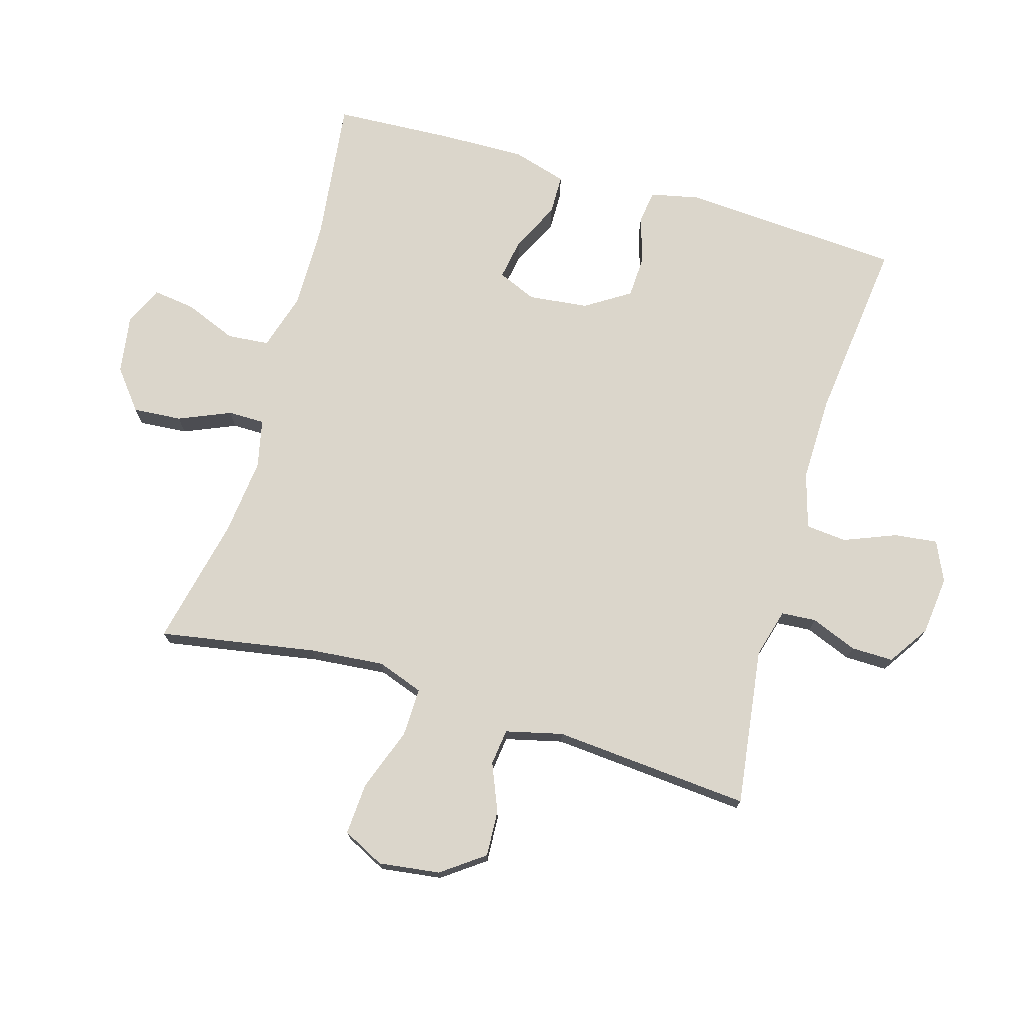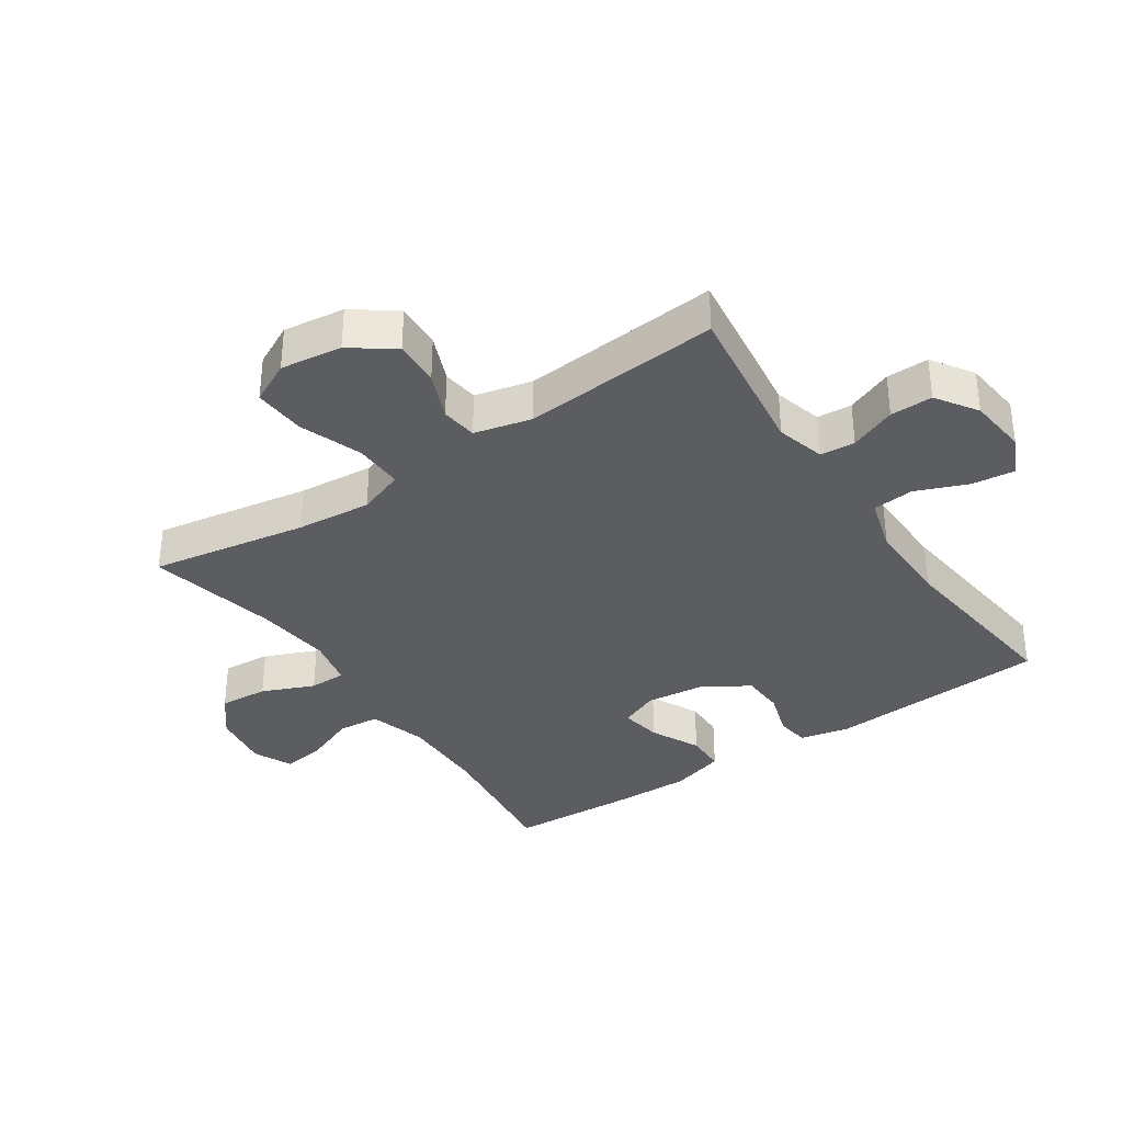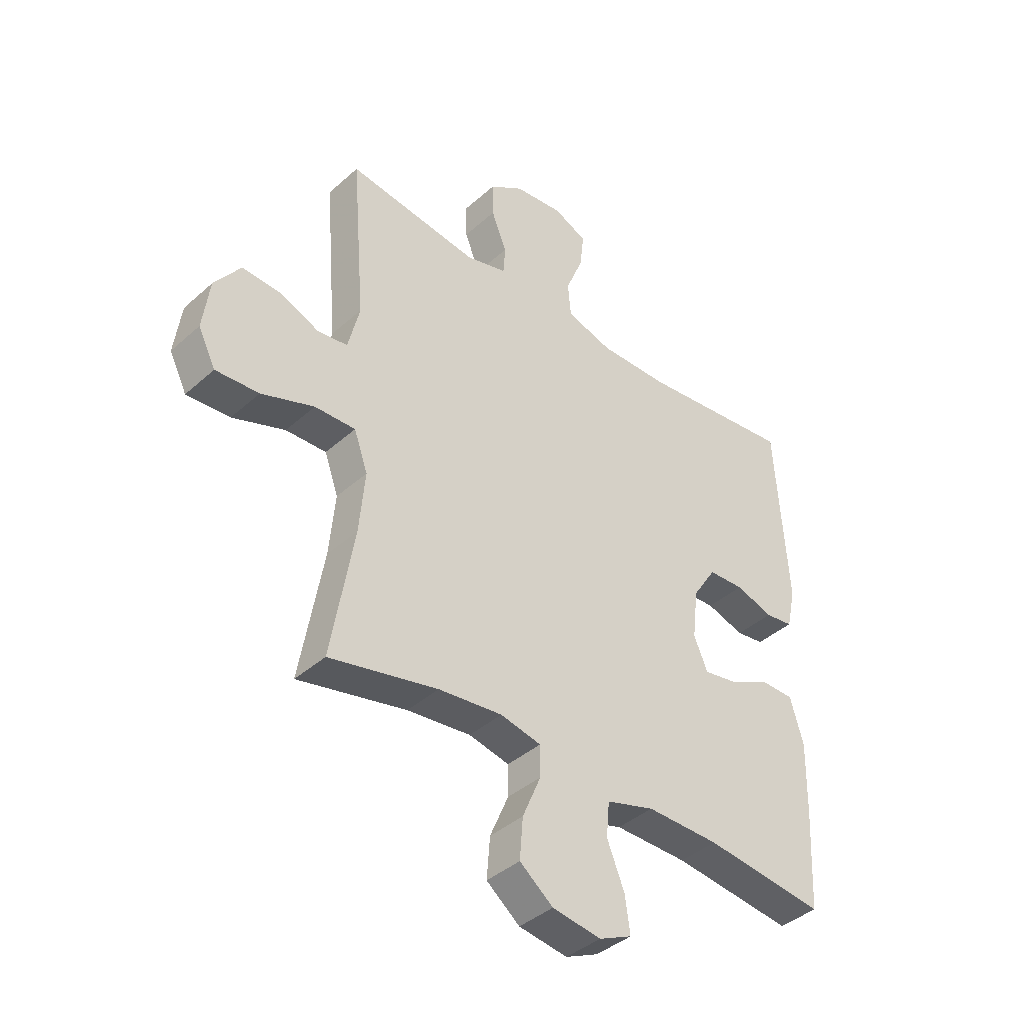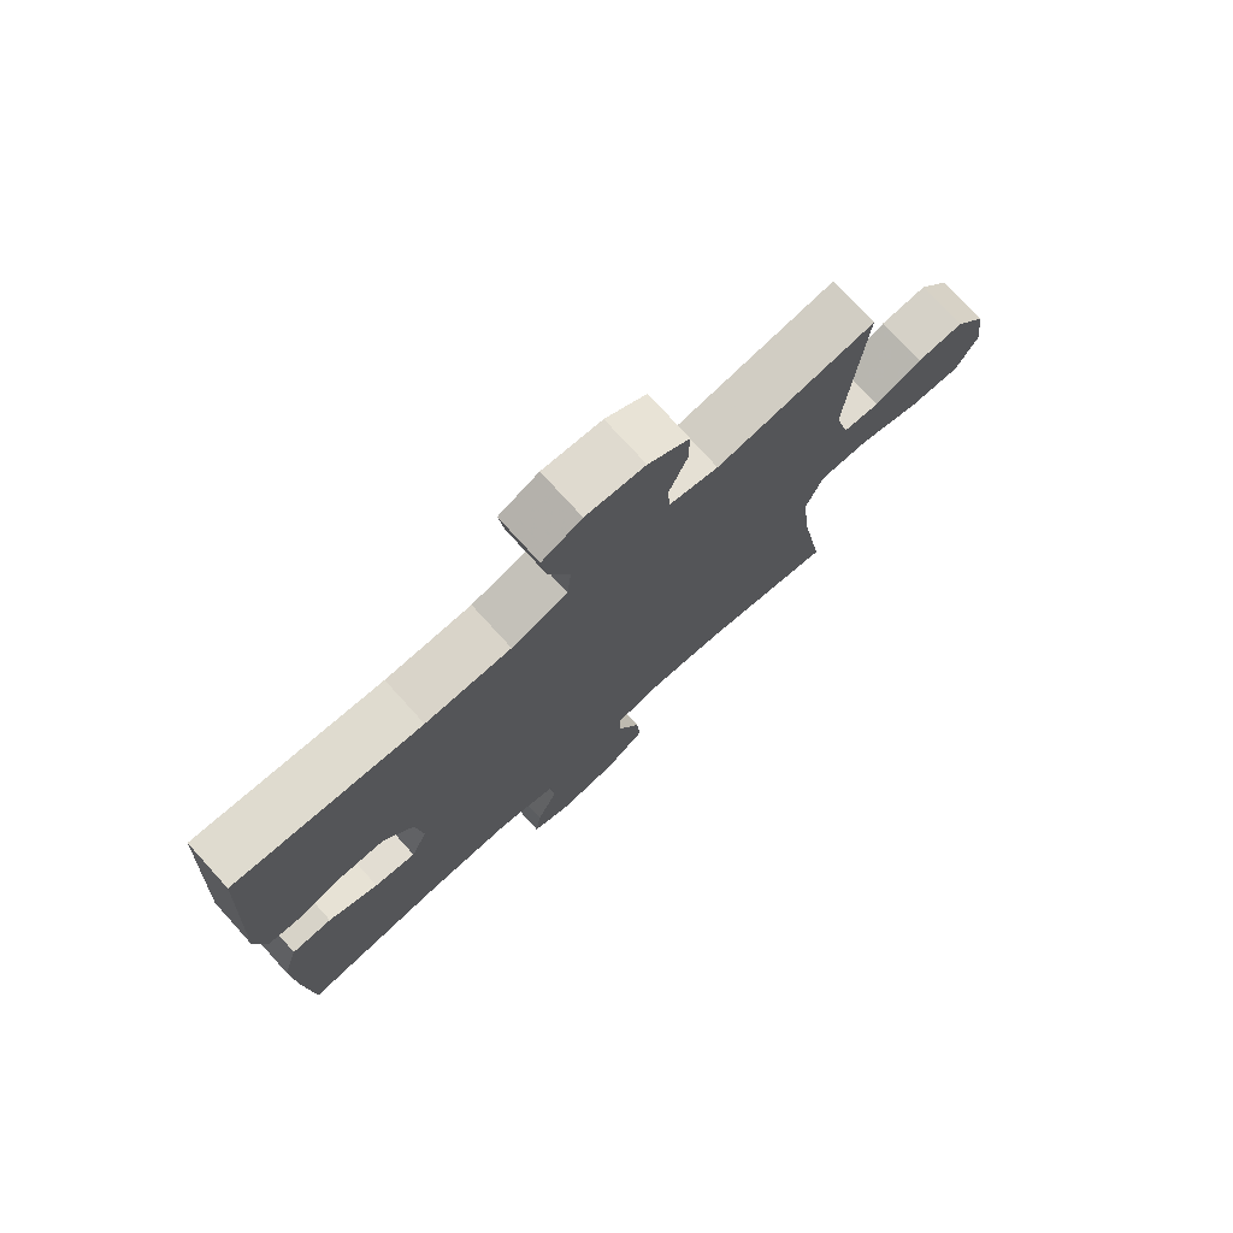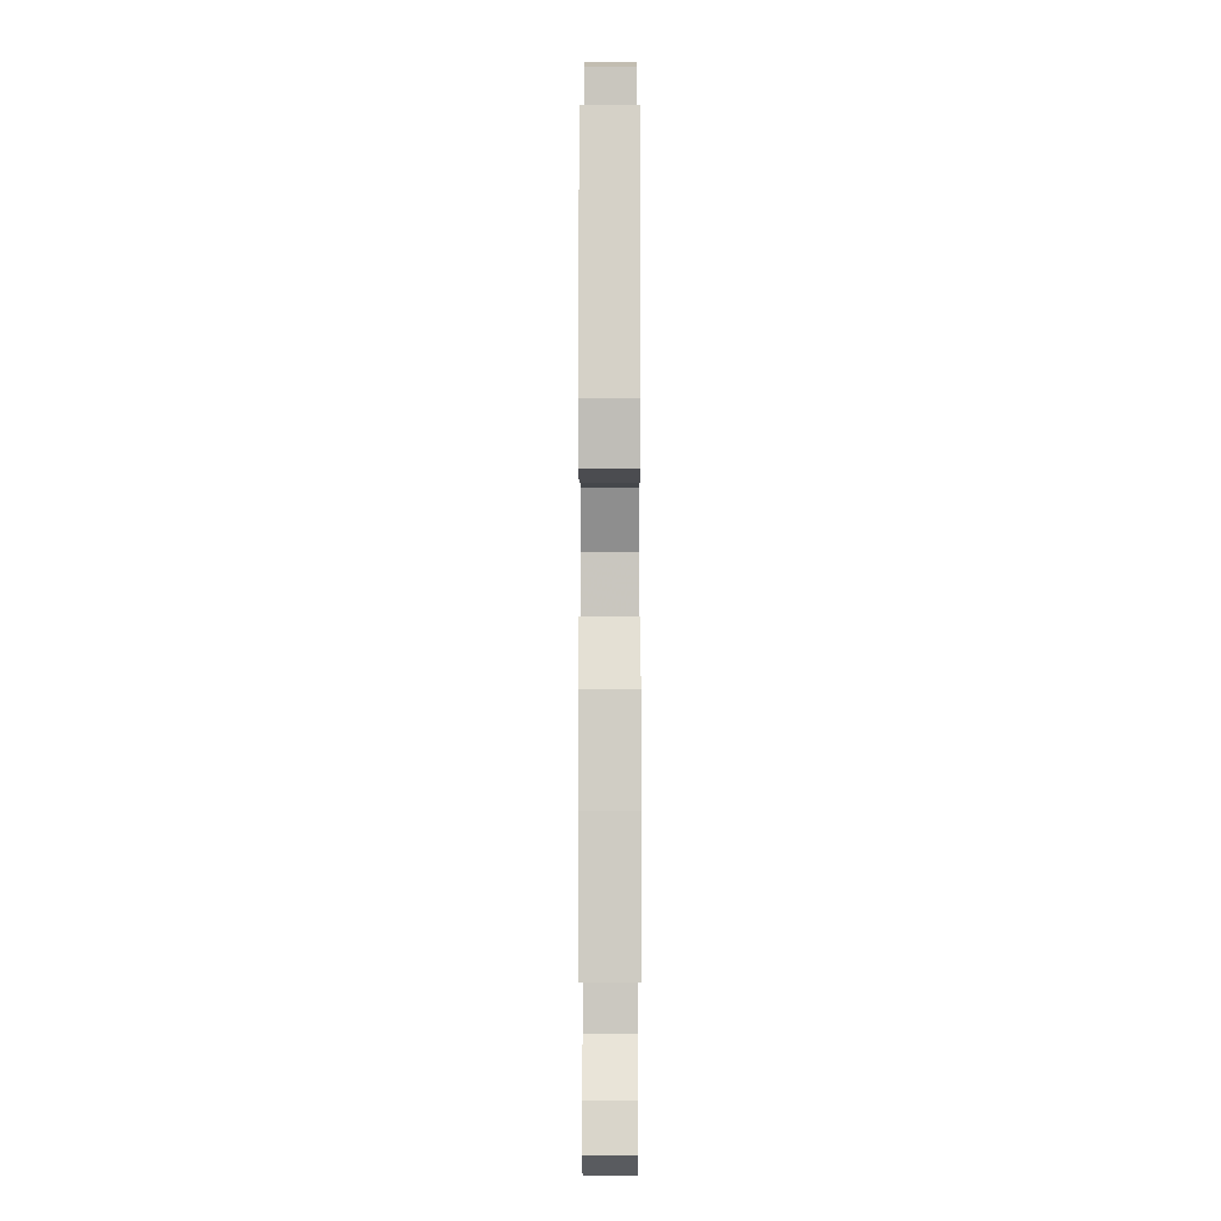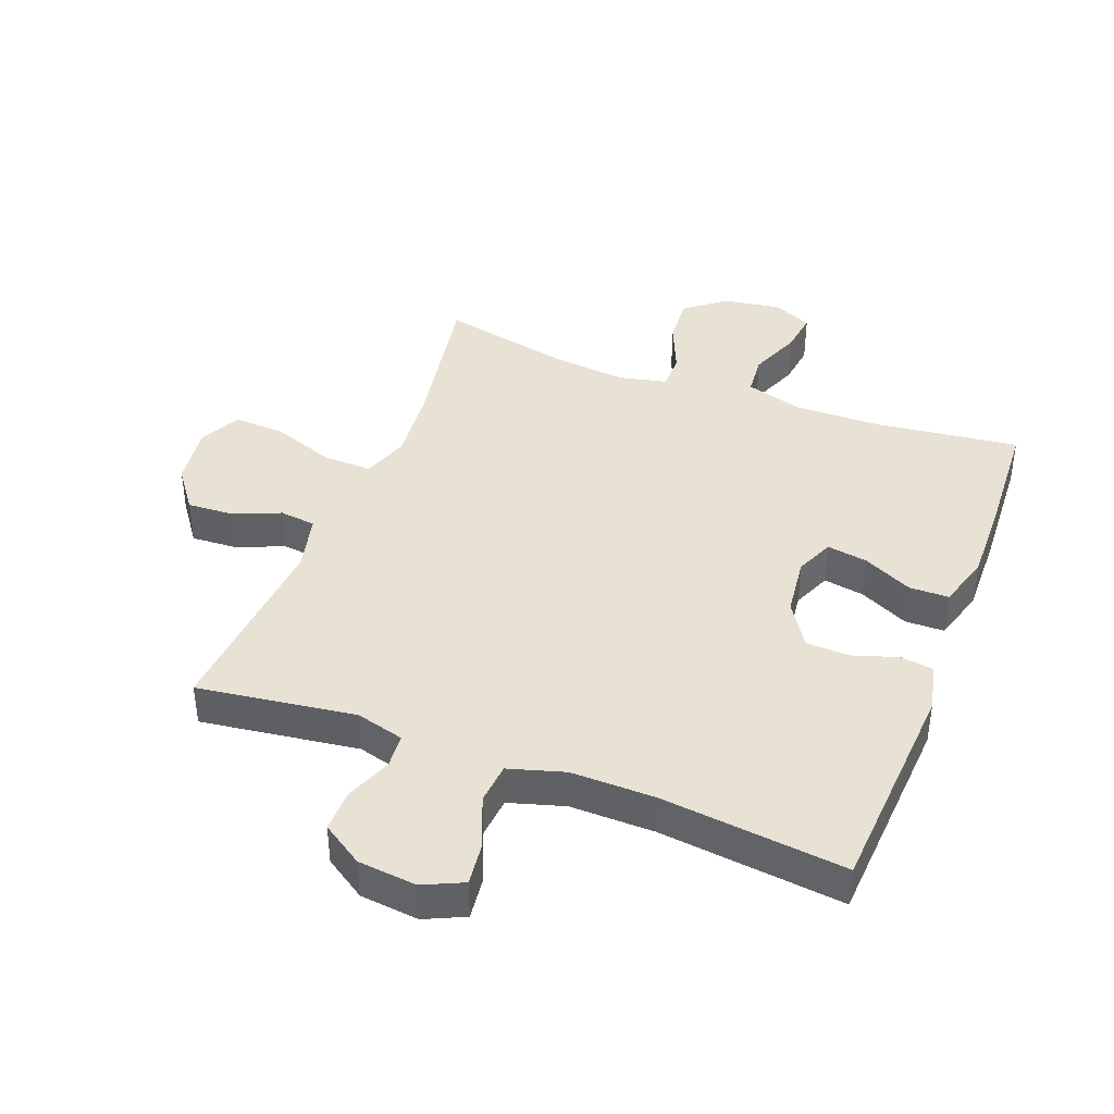
<metadata>
{"format":"obj","ext":"obj","renderer":"f3d","projection":"perspective","resolution":1024,"background":"white","views":[{"elev":73.6,"azim":-73.6,"up":"+Y"},{"elev":-35.4,"azim":-55.9,"up":"+Y"},{"elev":-40.1,"azim":-42.4,"up":"+Z"},{"elev":75.6,"azim":137.7,"up":"+Z"},{"elev":-7.7,"azim":90.1,"up":"+Z"},{"elev":40.7,"azim":20.9,"up":"+Y"}]}
</metadata>
<code>
v 0.5 0.07 -0.5
v 0.272 0.07 -0.472
v 0.134 0.07 -0.47
v 0.043 0.07 -0.497
v 0.037 0.07 -0.563
v 0.07 0.07 -0.645
v 0.079 0.07 -0.712
v 0.017 0.07 -0.74
v -0.075 0.07 -0.726
v -0.138 0.07 -0.676
v -0.132 0.07 -0.599
v -0.097 0.07 -0.517
v -0.097 0.07 -0.459
v -0.174 0.07 -0.442
v -0.295 0.07 -0.455
v -0.5 0.07 -0.5
v -0.457 0.07 -0.252
v -0.446 0.07 -0.134
v -0.472 0.07 -0.061
v -0.549 0.07 -0.063
v -0.649 0.07 -0.099
v -0.731 0.07 -0.104
v -0.764 0.07 -0.038
v -0.751 0.07 0.059
v -0.702 0.07 0.126
v -0.629 0.07 0.122
v -0.554 0.07 0.091
v -0.497 0.07 0.098
v -0.475 0.07 0.188
v -0.5 0.07 0.5
v -0.25 0.07 0.466
v -0.173 0.07 0.487
v -0.169 0.07 0.542
v -0.198 0.07 0.615
v -0.199 0.07 0.682
v -0.134 0.07 0.725
v -0.041 0.07 0.735
v 0.022 0.07 0.706
v 0.014 0.07 0.638
v -0.019 0.07 0.556
v -0.013 0.07 0.491
v 0.075 0.07 0.465
v 0.209 0.07 0.467
v 0.5 0.07 0.5
v 0.522 0.07 0.151
v 0.505 0.07 0.074
v 0.452 0.07 0.067
v 0.38 0.07 0.09
v 0.312 0.07 0.087
v 0.267 0.07 0.017
v 0.256 0.07 -0.078
v 0.282 0.07 -0.139
v 0.347 0.07 -0.128
v 0.425 0.07 -0.09
v 0.488 0.07 -0.091
v 0.513 0.07 -0.177
v 0.51 0.07 -0.312
v 0.5 0 -0.5
v 0.272 0 -0.472
v 0.134 0 -0.47
v 0.043 0 -0.497
v 0.037 0 -0.563
v 0.07 0 -0.645
v 0.079 0 -0.712
v 0.017 0 -0.74
v -0.075 0 -0.726
v -0.138 0 -0.676
v -0.132 0 -0.599
v -0.097 0 -0.517
v -0.097 0 -0.459
v -0.174 0 -0.442
v -0.295 0 -0.455
v -0.5 0 -0.5
v -0.457 0 -0.252
v -0.446 0 -0.134
v -0.472 0 -0.061
v -0.549 0 -0.063
v -0.649 0 -0.099
v -0.731 0 -0.104
v -0.764 0 -0.038
v -0.751 0 0.059
v -0.702 0 0.126
v -0.629 0 0.122
v -0.554 0 0.091
v -0.497 0 0.098
v -0.475 0 0.188
v -0.5 0 0.5
v -0.25 0 0.466
v -0.173 0 0.487
v -0.169 0 0.542
v -0.198 0 0.615
v -0.199 0 0.682
v -0.134 0 0.725
v -0.041 0 0.735
v 0.022 0 0.706
v 0.014 0 0.638
v -0.019 0 0.556
v -0.013 0 0.491
v 0.075 0 0.465
v 0.209 0 0.467
v 0.5 0 0.5
v 0.522 0 0.151
v 0.505 0 0.074
v 0.452 0 0.067
v 0.38 0 0.09
v 0.312 0 0.087
v 0.267 0 0.017
v 0.256 0 -0.078
v 0.282 0 -0.139
v 0.347 0 -0.128
v 0.425 0 -0.09
v 0.488 0 -0.091
v 0.513 0 -0.177
v 0.51 0 -0.312
f 56 57 1 2
f 53 54 55 56
f 52 53 56 2
f 51 52 2 3
f 50 51 3 4
f 45 46 47 48
f 43 44 45 48
f 42 43 48 49
f 41 42 49 50
f 37 38 39 40
f 37 40 41
f 36 37 41
f 33 34 35 36
f 32 33 36 41
f 31 32 41 50
f 29 30 31 50
f 24 25 26 27
f 24 27 28
f 23 24 28
f 20 21 22 23
f 19 20 23 28
f 18 19 28 29
f 15 16 17
f 14 15 17 18
f 13 14 18 29
f 9 10 11 12
f 9 12 13
f 8 9 13
f 5 6 7 8
f 4 5 8 13
f 4 13 29 50
f 59 58 114 113
f 113 112 111 110
f 59 113 110 109
f 60 59 109 108
f 61 60 108 107
f 105 104 103 102
f 105 102 101 100
f 106 105 100 99
f 107 106 99 98
f 97 96 95 94
f 98 97 94
f 98 94 93
f 93 92 91 90
f 98 93 90 89
f 107 98 89 88
f 107 88 87 86
f 84 83 82 81
f 85 84 81
f 85 81 80
f 80 79 78 77
f 85 80 77 76
f 86 85 76 75
f 74 73 72
f 75 74 72 71
f 86 75 71 70
f 69 68 67 66
f 70 69 66
f 70 66 65
f 65 64 63 62
f 70 65 62 61
f 107 86 70 61
f 1 58 59 2
f 2 59 60 3
f 3 60 61 4
f 4 61 62 5
f 5 62 63 6
f 6 63 64 7
f 7 64 65 8
f 8 65 66 9
f 9 66 67 10
f 10 67 68 11
f 11 68 69 12
f 12 69 70 13
f 13 70 71 14
f 14 71 72 15
f 15 72 73 16
f 16 73 74 17
f 17 74 75 18
f 18 75 76 19
f 19 76 77 20
f 20 77 78 21
f 21 78 79 22
f 22 79 80 23
f 23 80 81 24
f 24 81 82 25
f 25 82 83 26
f 26 83 84 27
f 27 84 85 28
f 28 85 86 29
f 29 86 87 30
f 30 87 88 31
f 31 88 89 32
f 32 89 90 33
f 33 90 91 34
f 34 91 92 35
f 35 92 93 36
f 36 93 94 37
f 37 94 95 38
f 38 95 96 39
f 39 96 97 40
f 40 97 98 41
f 41 98 99 42
f 42 99 100 43
f 43 100 101 44
f 44 101 102 45
f 45 102 103 46
f 46 103 104 47
f 47 104 105 48
f 48 105 106 49
f 49 106 107 50
f 50 107 108 51
f 51 108 109 52
f 52 109 110 53
f 53 110 111 54
f 54 111 112 55
f 55 112 113 56
f 56 113 114 57
f 57 114 58 1

</code>
